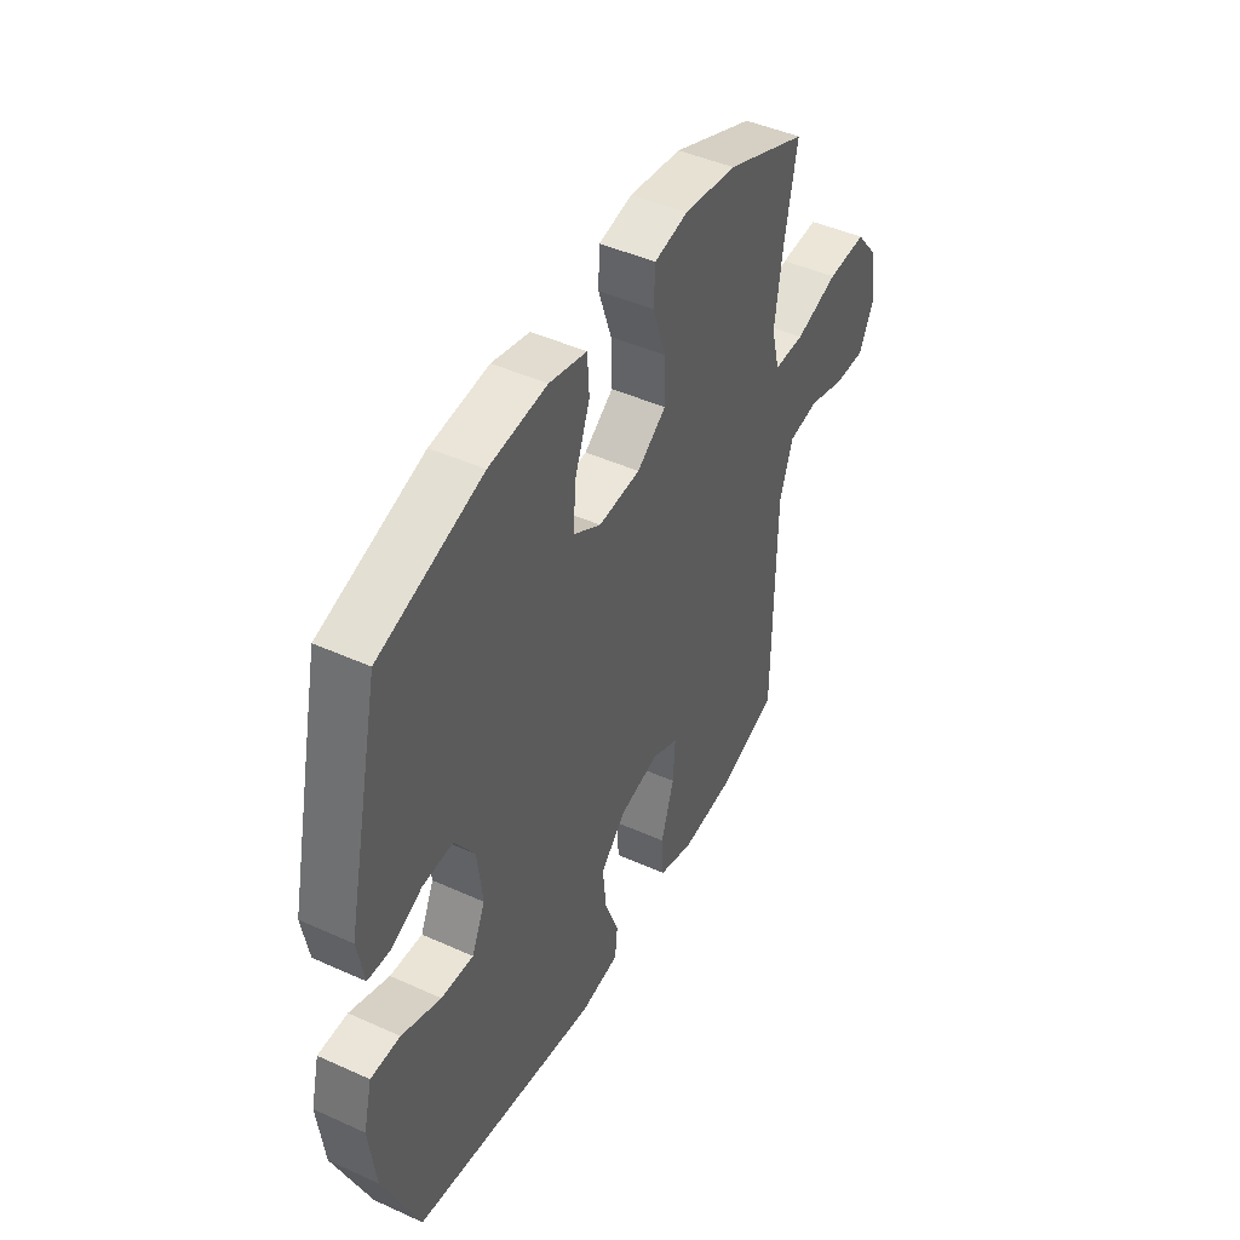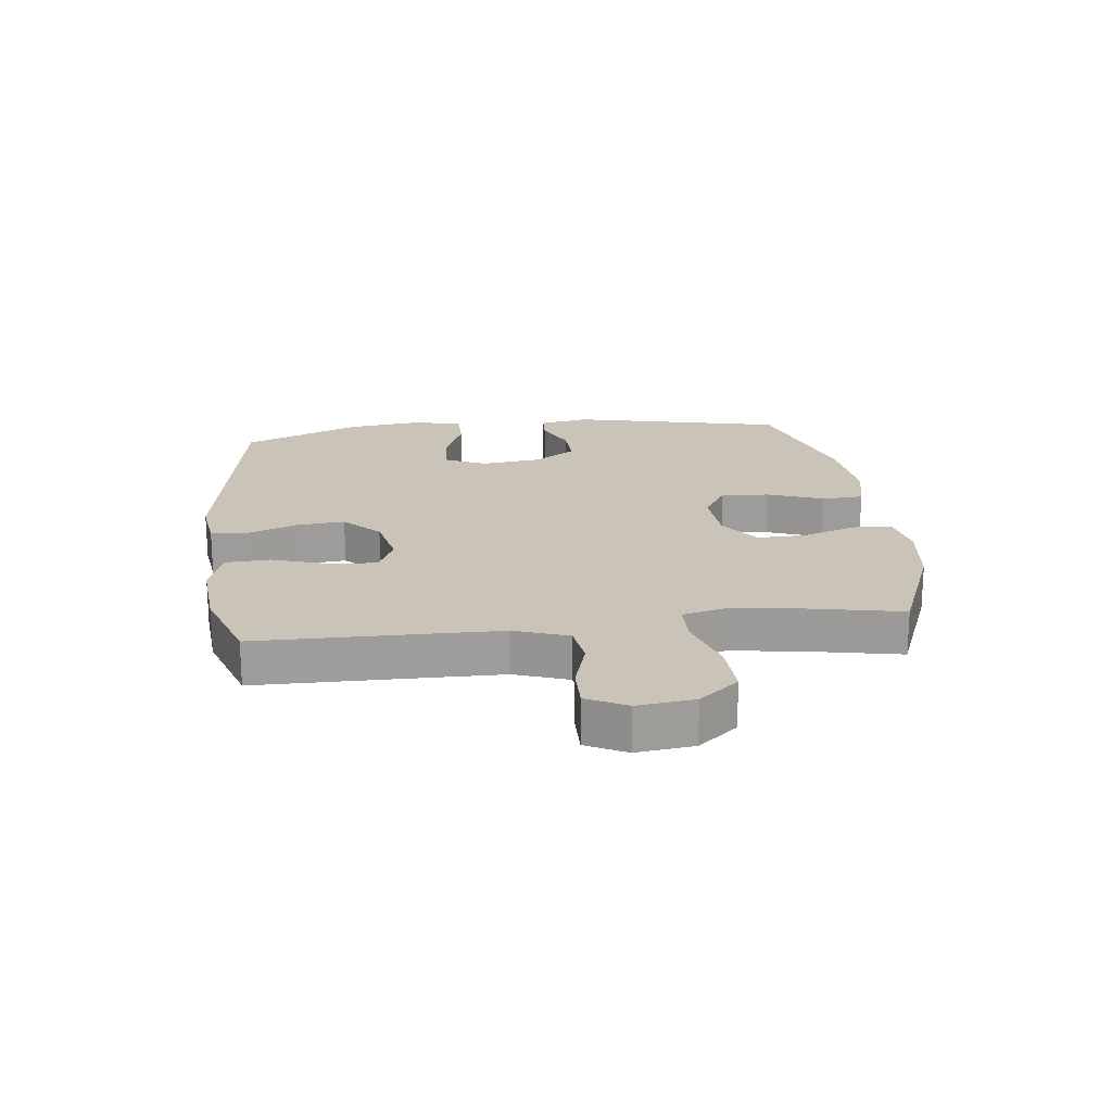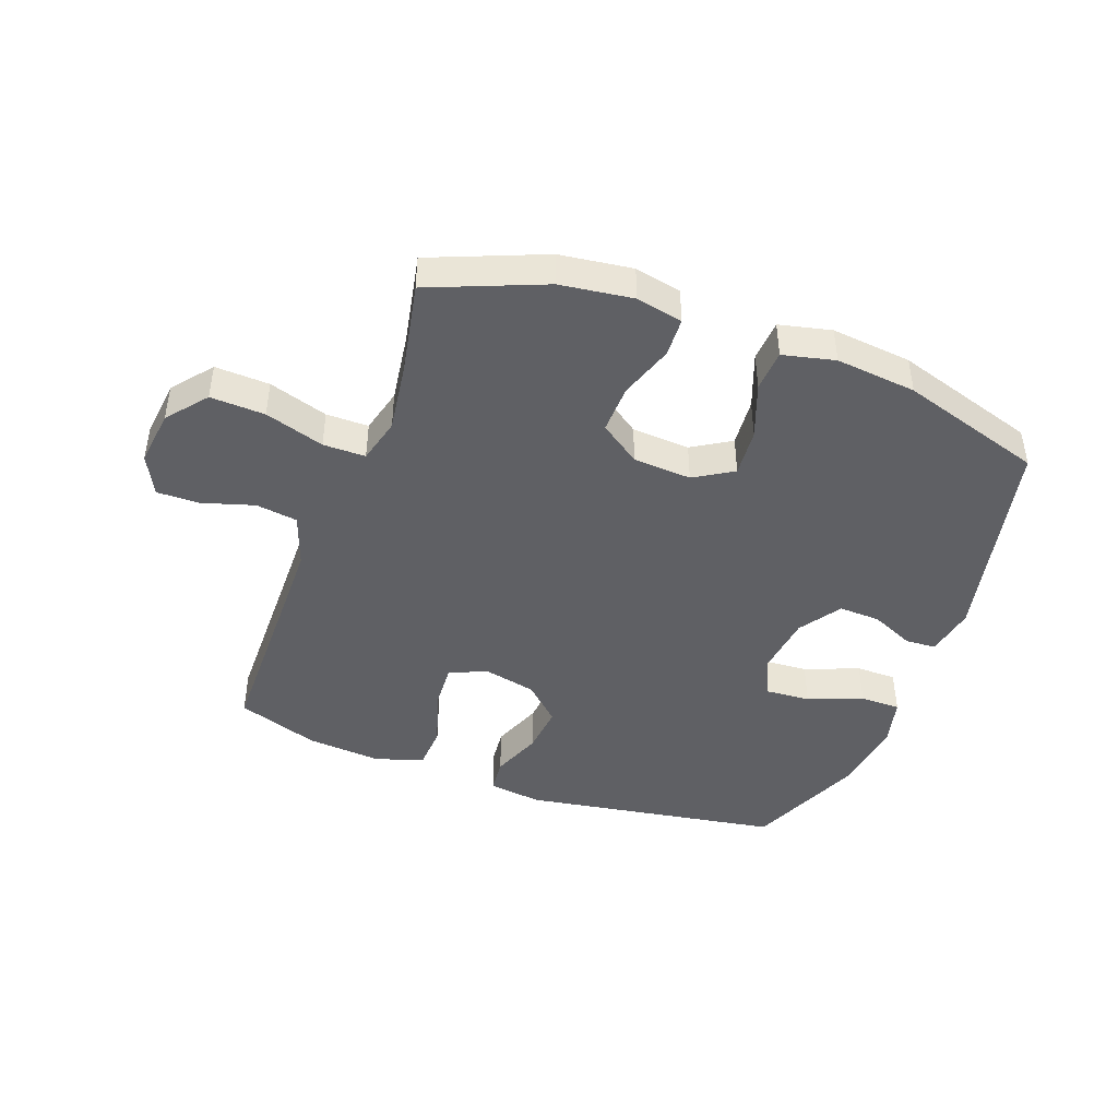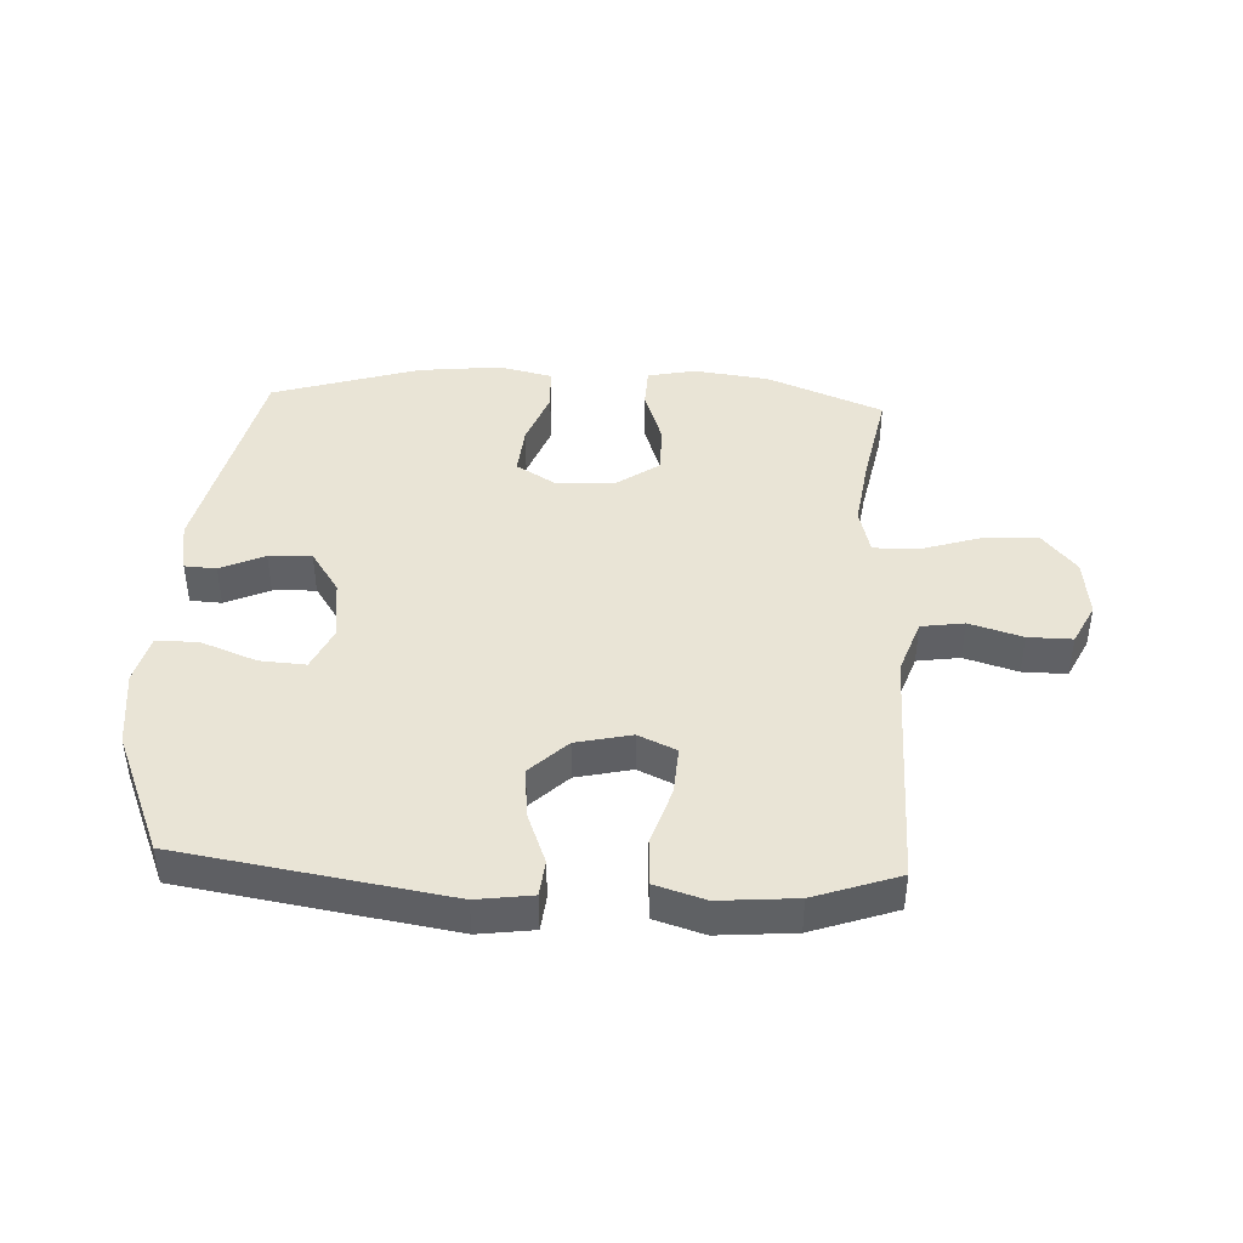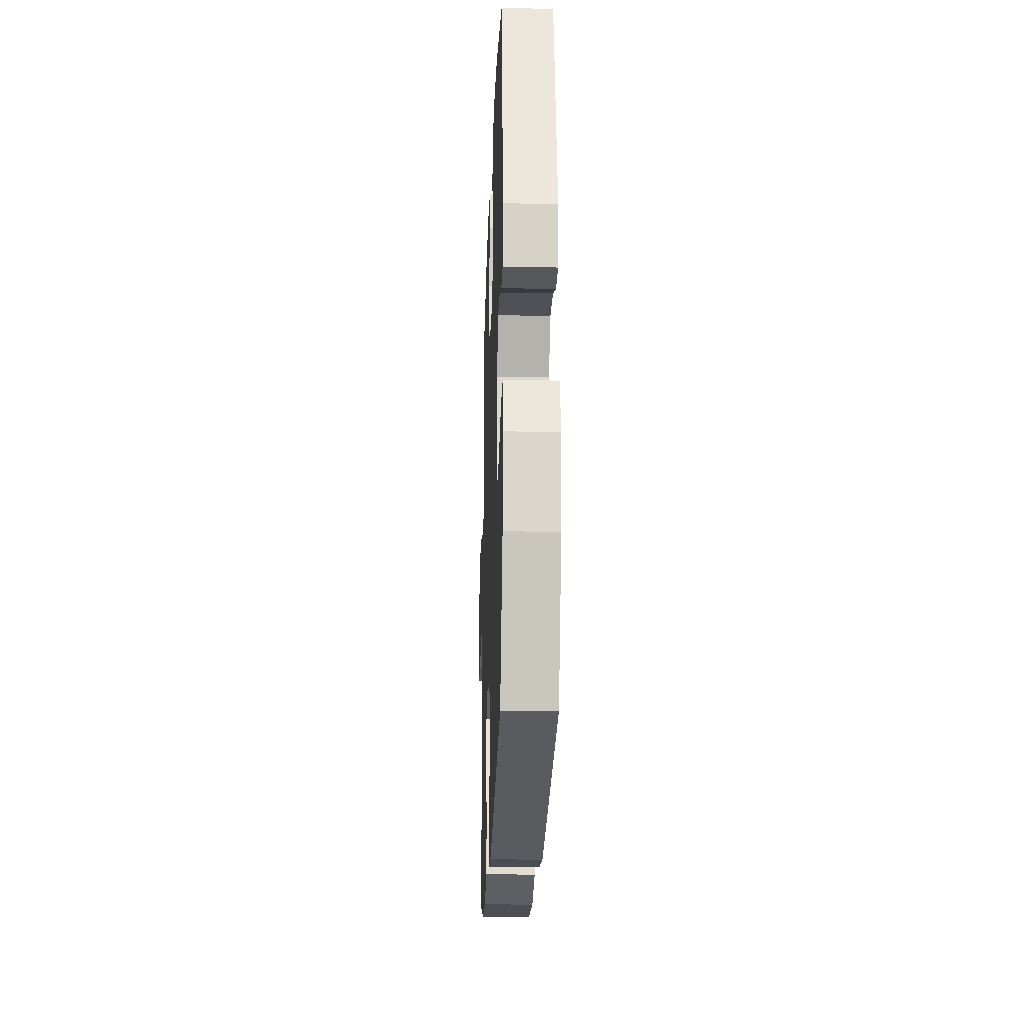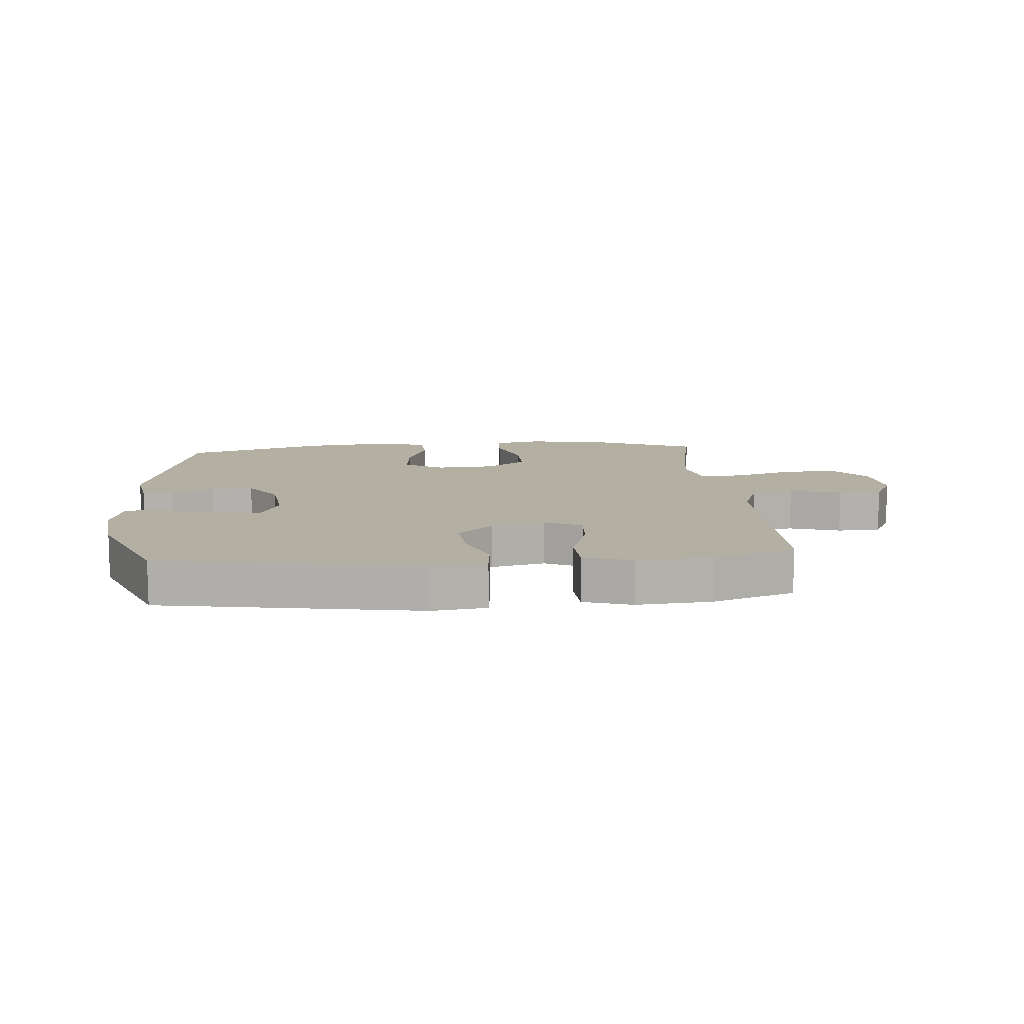
<metadata>
{"format":"obj","ext":"obj","renderer":"f3d","projection":"perspective","resolution":1024,"background":"white","views":[{"elev":45.4,"azim":117.5,"up":"+Z"},{"elev":20.0,"azim":-96.8,"up":"+Y"},{"elev":-44.1,"azim":-20.3,"up":"+Y"},{"elev":42.6,"azim":-177.3,"up":"+Y"},{"elev":-23.0,"azim":88.0,"up":"+Z"},{"elev":11.2,"azim":175.4,"up":"+Y"}]}
</metadata>
<code>
v 0.5 0.07 0.5
v 0.579 0.07 0.148
v 0.564 0.07 0.065
v 0.513 0.07 0.062
v 0.442 0.07 0.094
v 0.373 0.07 0.097
v 0.327 0.07 0.028
v 0.315 0.07 -0.072
v 0.346 0.07 -0.14
v 0.42 0.07 -0.135
v 0.51 0.07 -0.1
v 0.577 0.07 -0.1
v 0.597 0.07 -0.179
v 0.582 0.07 -0.303
v 0.5 0.07 -0.5
v 0.072 0.07 -0.57
v -0.017 0.07 -0.558
v -0.023 0.07 -0.5
v 0.009 0.07 -0.417
v 0.017 0.07 -0.336
v -0.042 0.07 -0.279
v -0.131 0.07 -0.259
v -0.192 0.07 -0.287
v -0.187 0.07 -0.364
v -0.157 0.07 -0.458
v -0.161 0.07 -0.532
v -0.241 0.07 -0.557
v -0.364 0.07 -0.547
v -0.5 0.07 -0.5
v -0.503 0.07 -0.237
v -0.505 0.07 -0.105
v -0.536 0.07 -0.017
v -0.605 0.07 -0.007
v -0.69 0.07 -0.033
v -0.761 0.07 -0.034
v -0.794 0.07 0.032
v -0.783 0.07 0.126
v -0.73 0.07 0.191
v -0.64 0.07 0.187
v -0.542 0.07 0.156
v -0.472 0.07 0.156
v -0.453 0.07 0.231
v -0.47 0.07 0.348
v -0.5 0.07 0.5
v -0.313 0.07 0.576
v -0.193 0.07 0.592
v -0.116 0.07 0.576
v -0.113 0.07 0.511
v -0.143 0.07 0.422
v -0.145 0.07 0.341
v -0.078 0.07 0.294
v 0.018 0.07 0.288
v 0.082 0.07 0.327
v 0.075 0.07 0.407
v 0.041 0.07 0.498
v 0.045 0.07 0.567
v 0.131 0.07 0.587
v 0.264 0.07 0.573
v 0.5 0 0.5
v 0.579 0 0.148
v 0.564 0 0.065
v 0.513 0 0.062
v 0.442 0 0.094
v 0.373 0 0.097
v 0.327 0 0.028
v 0.315 0 -0.072
v 0.346 0 -0.14
v 0.42 0 -0.135
v 0.51 0 -0.1
v 0.577 0 -0.1
v 0.597 0 -0.179
v 0.582 0 -0.303
v 0.5 0 -0.5
v 0.072 0 -0.57
v -0.017 0 -0.558
v -0.023 0 -0.5
v 0.009 0 -0.417
v 0.017 0 -0.336
v -0.042 0 -0.279
v -0.131 0 -0.259
v -0.192 0 -0.287
v -0.187 0 -0.364
v -0.157 0 -0.458
v -0.161 0 -0.532
v -0.241 0 -0.557
v -0.364 0 -0.547
v -0.5 0 -0.5
v -0.503 0 -0.237
v -0.505 0 -0.105
v -0.536 0 -0.017
v -0.605 0 -0.007
v -0.69 0 -0.033
v -0.761 0 -0.034
v -0.794 0 0.032
v -0.783 0 0.126
v -0.73 0 0.191
v -0.64 0 0.187
v -0.542 0 0.156
v -0.472 0 0.156
v -0.453 0 0.231
v -0.47 0 0.348
v -0.5 0 0.5
v -0.313 0 0.576
v -0.193 0 0.592
v -0.116 0 0.576
v -0.113 0 0.511
v -0.143 0 0.422
v -0.145 0 0.341
v -0.078 0 0.294
v 0.018 0 0.288
v 0.082 0 0.327
v 0.075 0 0.407
v 0.041 0 0.498
v 0.045 0 0.567
v 0.131 0 0.587
v 0.264 0 0.573
f 3 4 5
f 2 3 5
f 1 2 5
f 58 1 5
f 57 58 5
f 56 57 5
f 55 56 5
f 54 55 5
f 53 54 5 6
f 52 53 6 7
f 51 52 7 8
f 50 51 8 9
f 47 48 49
f 46 47 49
f 45 46 49
f 44 45 49
f 43 44 49
f 42 43 49 50
f 41 42 50 9
f 38 39 40
f 37 38 40
f 36 37 40
f 35 36 40
f 34 35 40
f 33 34 40
f 40 41 9
f 33 40 9
f 32 33 9
f 28 29 30
f 27 28 30
f 26 27 30
f 25 26 30
f 24 25 30
f 23 24 30 31
f 22 23 31 32
f 17 18 19
f 16 17 19
f 15 16 19
f 14 15 19
f 13 14 19
f 12 13 19
f 11 12 19
f 10 11 19
f 9 10 19 20
f 21 22 32 9
f 9 20 21
f 63 62 61
f 63 61 60
f 63 60 59
f 63 59 116
f 63 116 115
f 63 115 114
f 63 114 113
f 63 113 112
f 64 63 112 111
f 65 64 111 110
f 66 65 110 109
f 67 66 109 108
f 107 106 105
f 107 105 104
f 107 104 103
f 107 103 102
f 107 102 101
f 108 107 101 100
f 67 108 100 99
f 98 97 96
f 98 96 95
f 98 95 94
f 98 94 93
f 98 93 92
f 98 92 91
f 67 99 98
f 67 98 91
f 67 91 90
f 88 87 86
f 88 86 85
f 88 85 84
f 88 84 83
f 88 83 82
f 89 88 82 81
f 90 89 81 80
f 77 76 75
f 77 75 74
f 77 74 73
f 77 73 72
f 77 72 71
f 77 71 70
f 77 70 69
f 77 69 68
f 78 77 68 67
f 67 90 80 79
f 79 78 67
f 1 59 60 2
f 2 60 61 3
f 3 61 62 4
f 4 62 63 5
f 5 63 64 6
f 6 64 65 7
f 7 65 66 8
f 8 66 67 9
f 9 67 68 10
f 10 68 69 11
f 11 69 70 12
f 12 70 71 13
f 13 71 72 14
f 14 72 73 15
f 15 73 74 16
f 16 74 75 17
f 17 75 76 18
f 18 76 77 19
f 19 77 78 20
f 20 78 79 21
f 21 79 80 22
f 22 80 81 23
f 23 81 82 24
f 24 82 83 25
f 25 83 84 26
f 26 84 85 27
f 27 85 86 28
f 28 86 87 29
f 29 87 88 30
f 30 88 89 31
f 31 89 90 32
f 32 90 91 33
f 33 91 92 34
f 34 92 93 35
f 35 93 94 36
f 36 94 95 37
f 37 95 96 38
f 38 96 97 39
f 39 97 98 40
f 40 98 99 41
f 41 99 100 42
f 42 100 101 43
f 43 101 102 44
f 44 102 103 45
f 45 103 104 46
f 46 104 105 47
f 47 105 106 48
f 48 106 107 49
f 49 107 108 50
f 50 108 109 51
f 51 109 110 52
f 52 110 111 53
f 53 111 112 54
f 54 112 113 55
f 55 113 114 56
f 56 114 115 57
f 57 115 116 58
f 58 116 59 1

</code>
